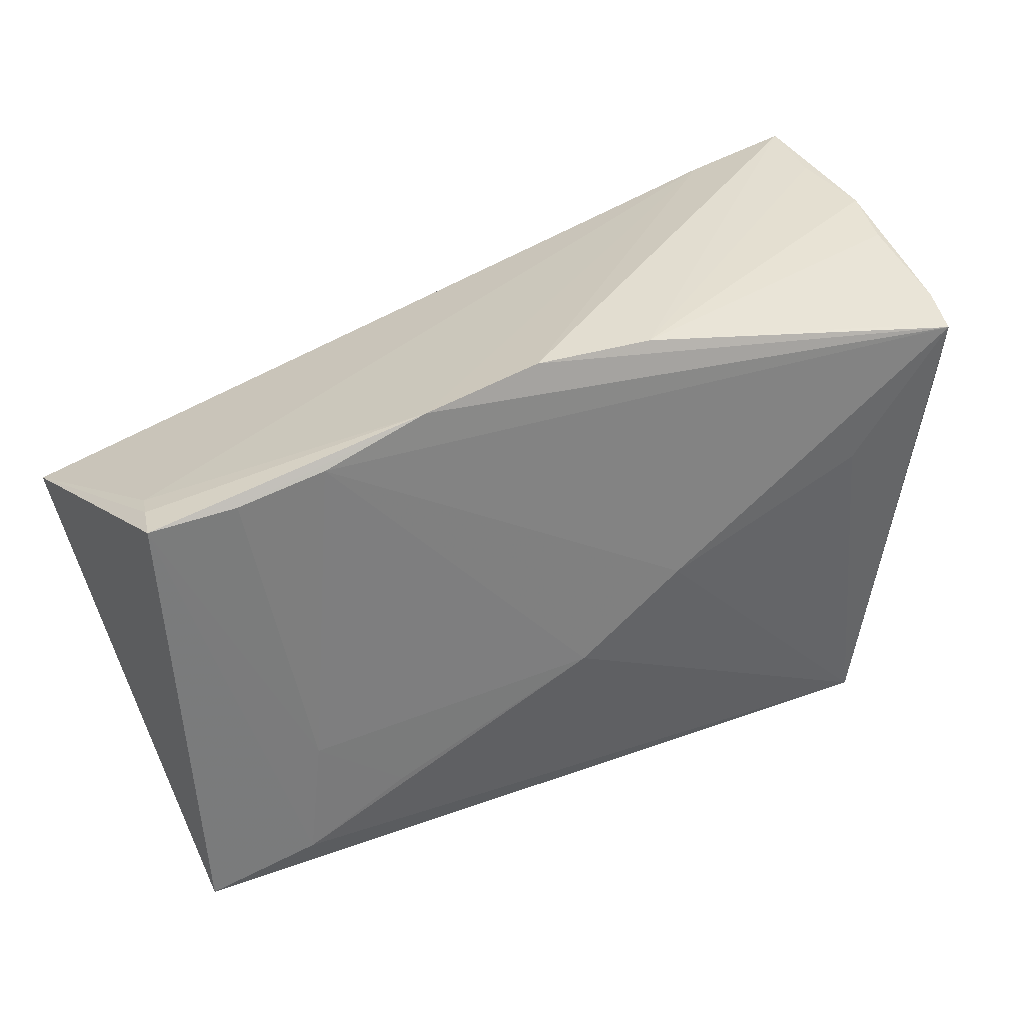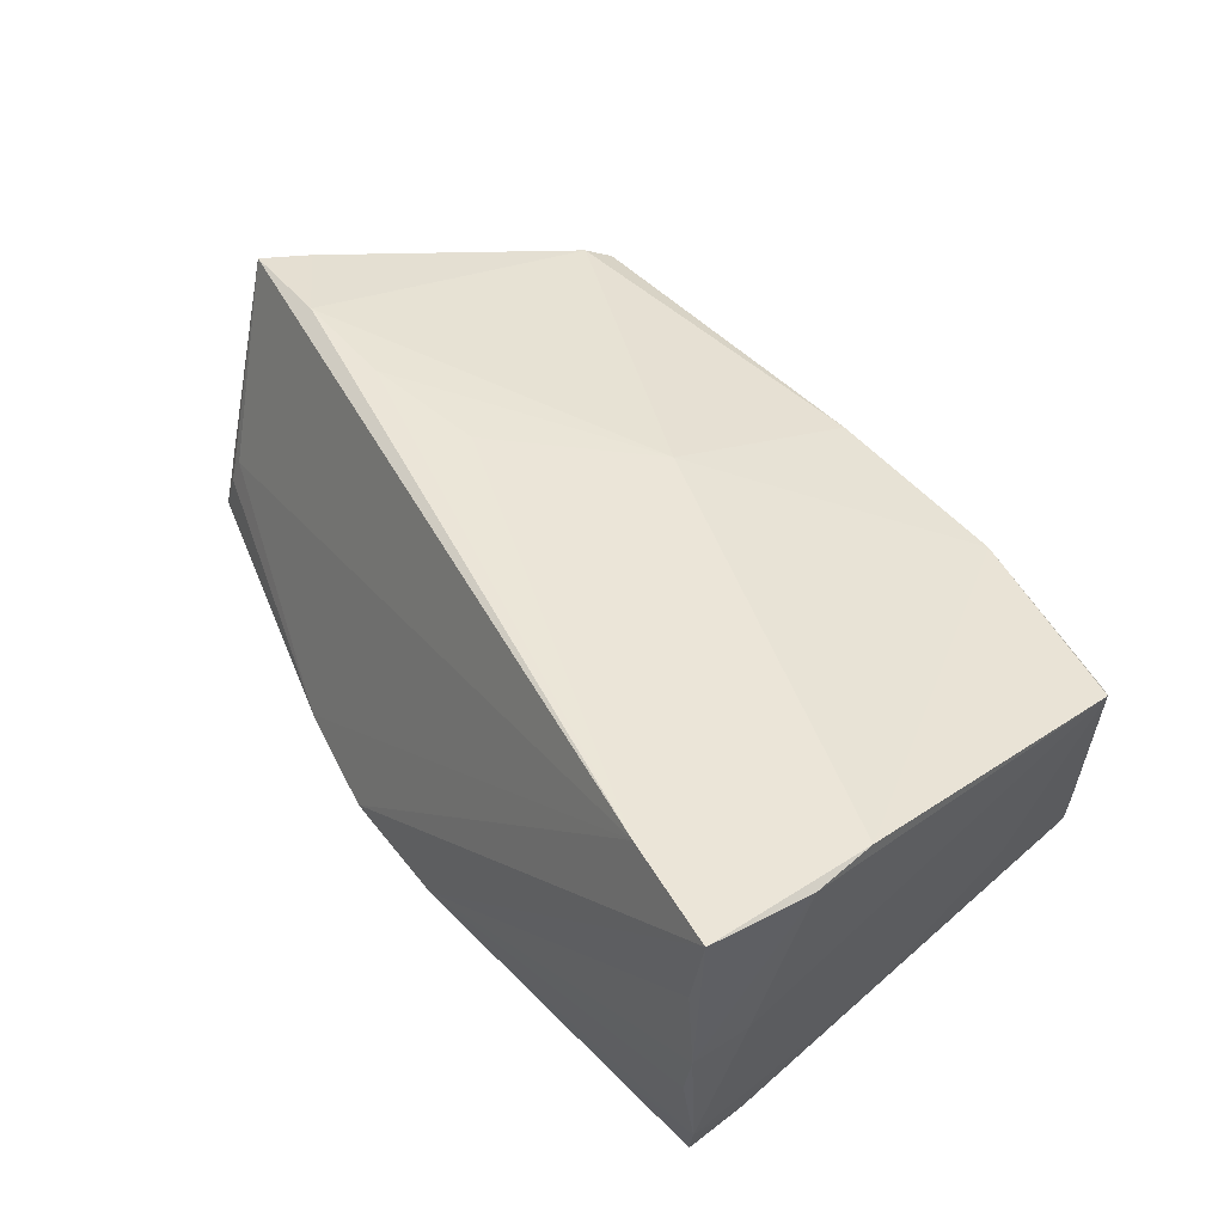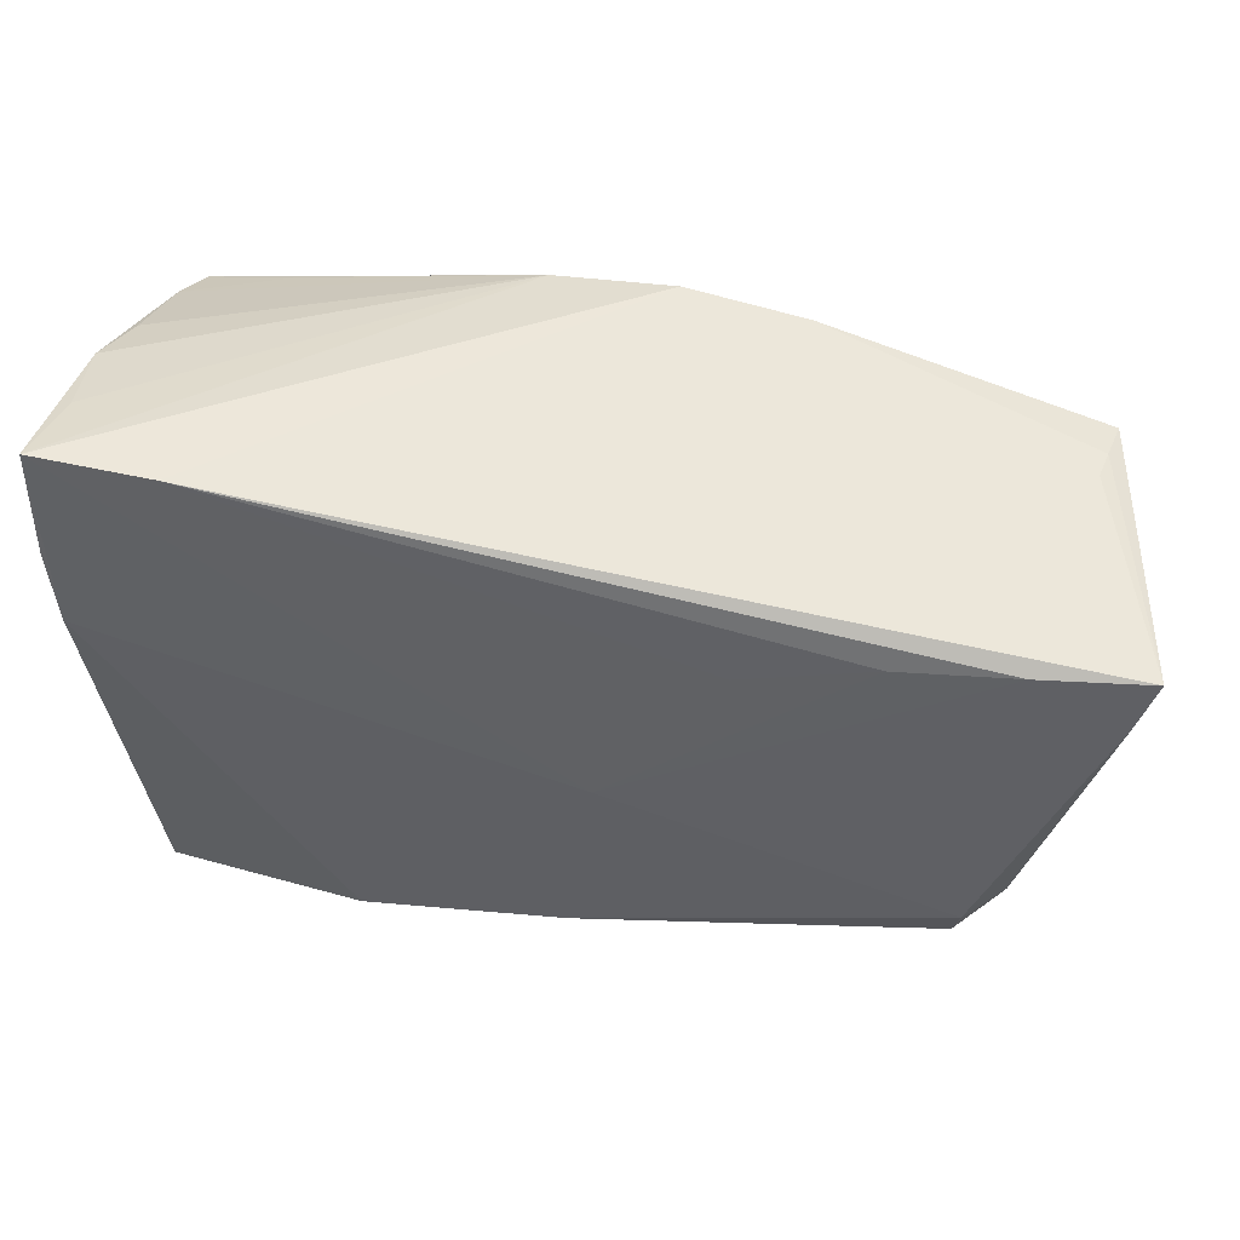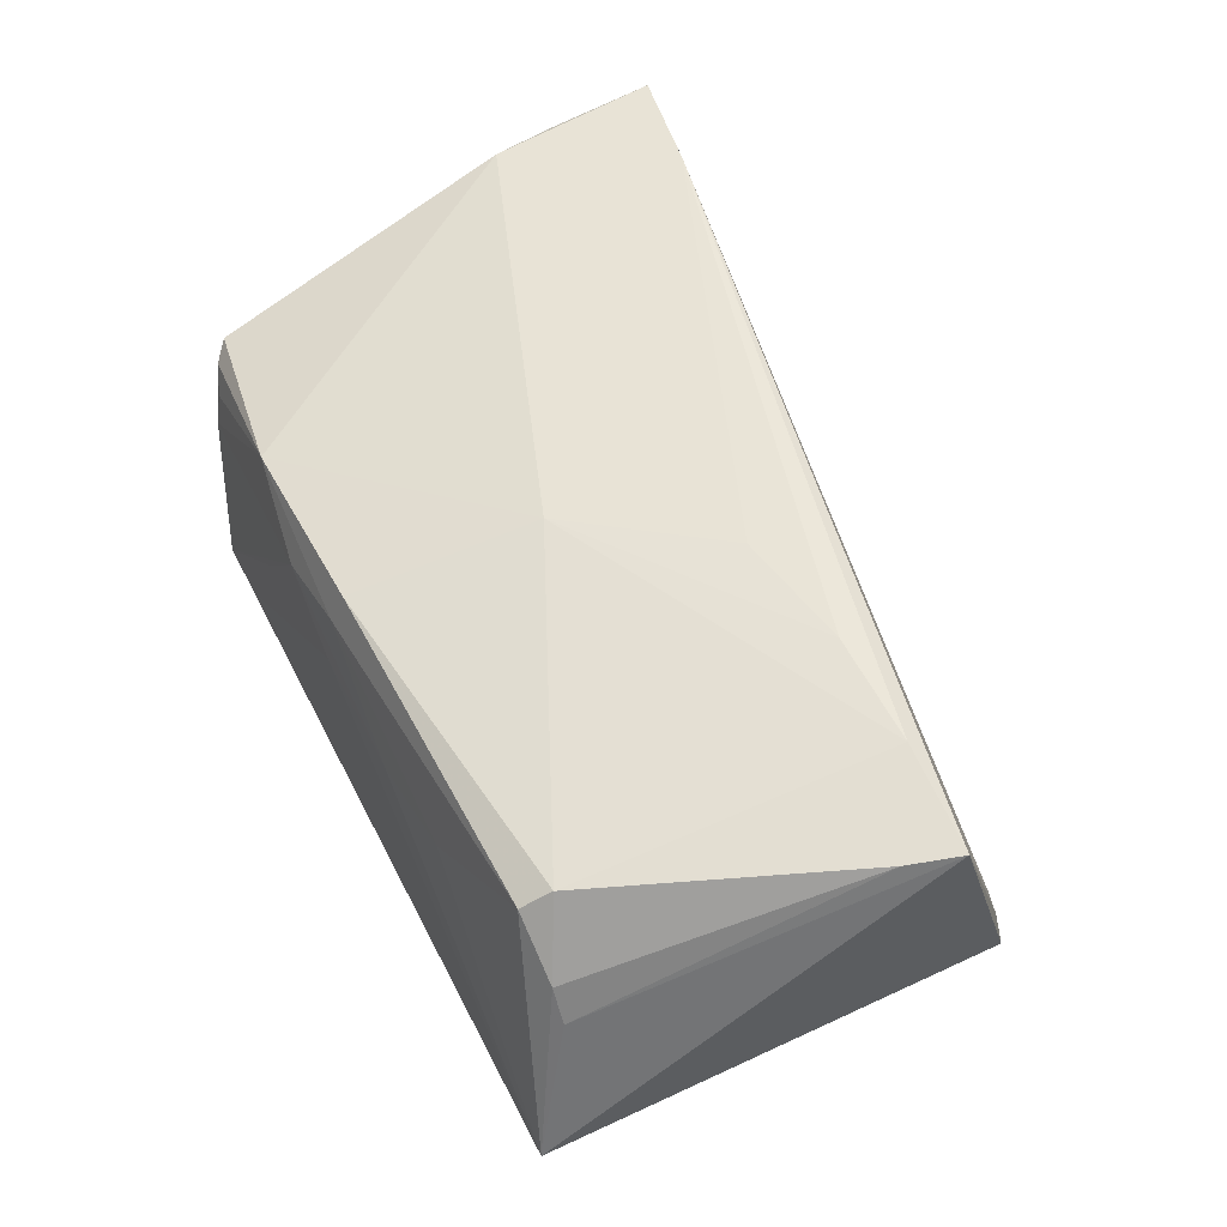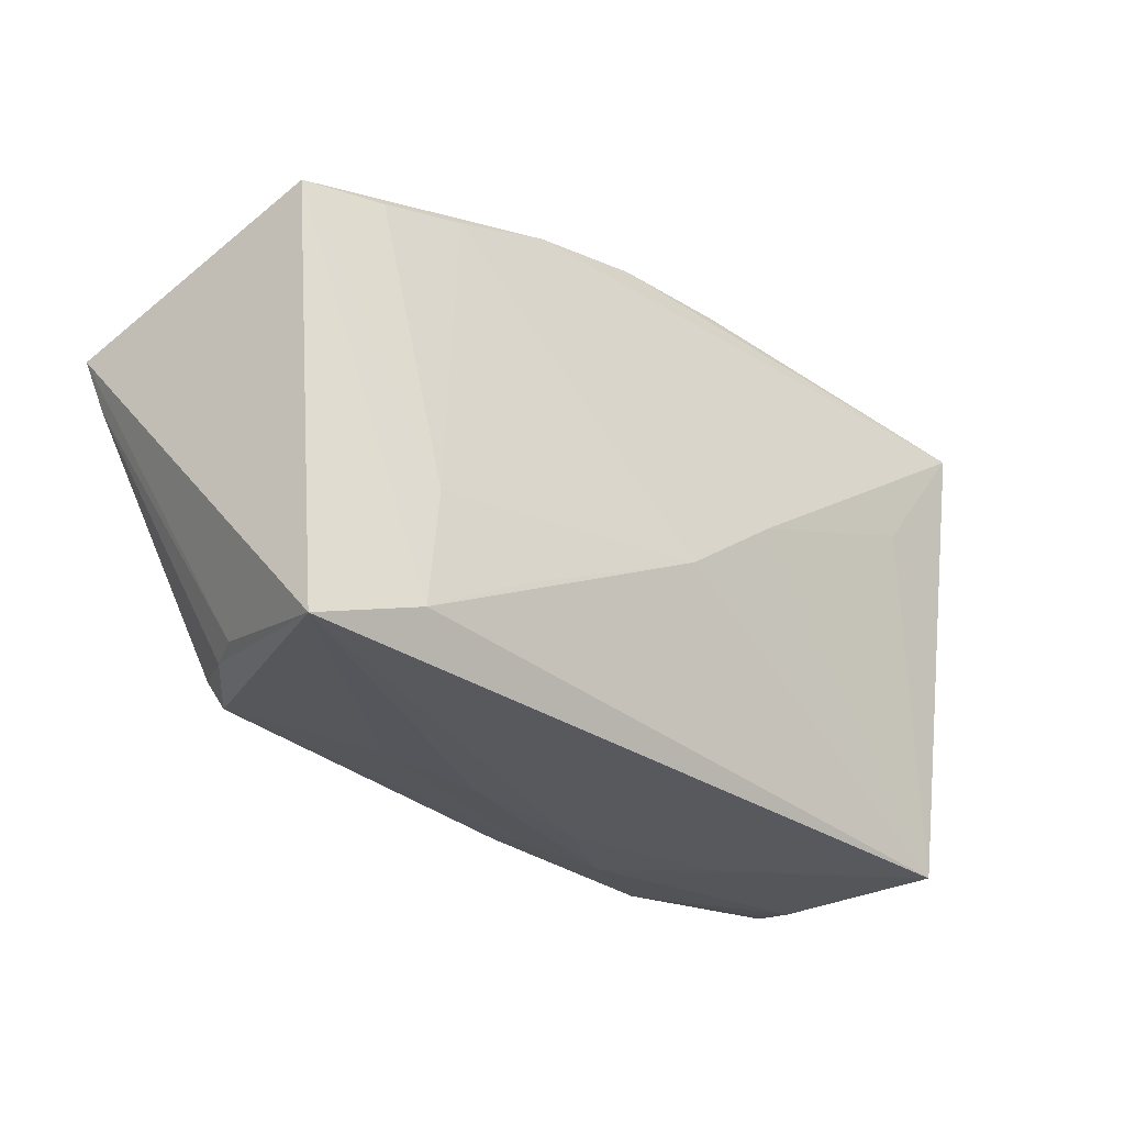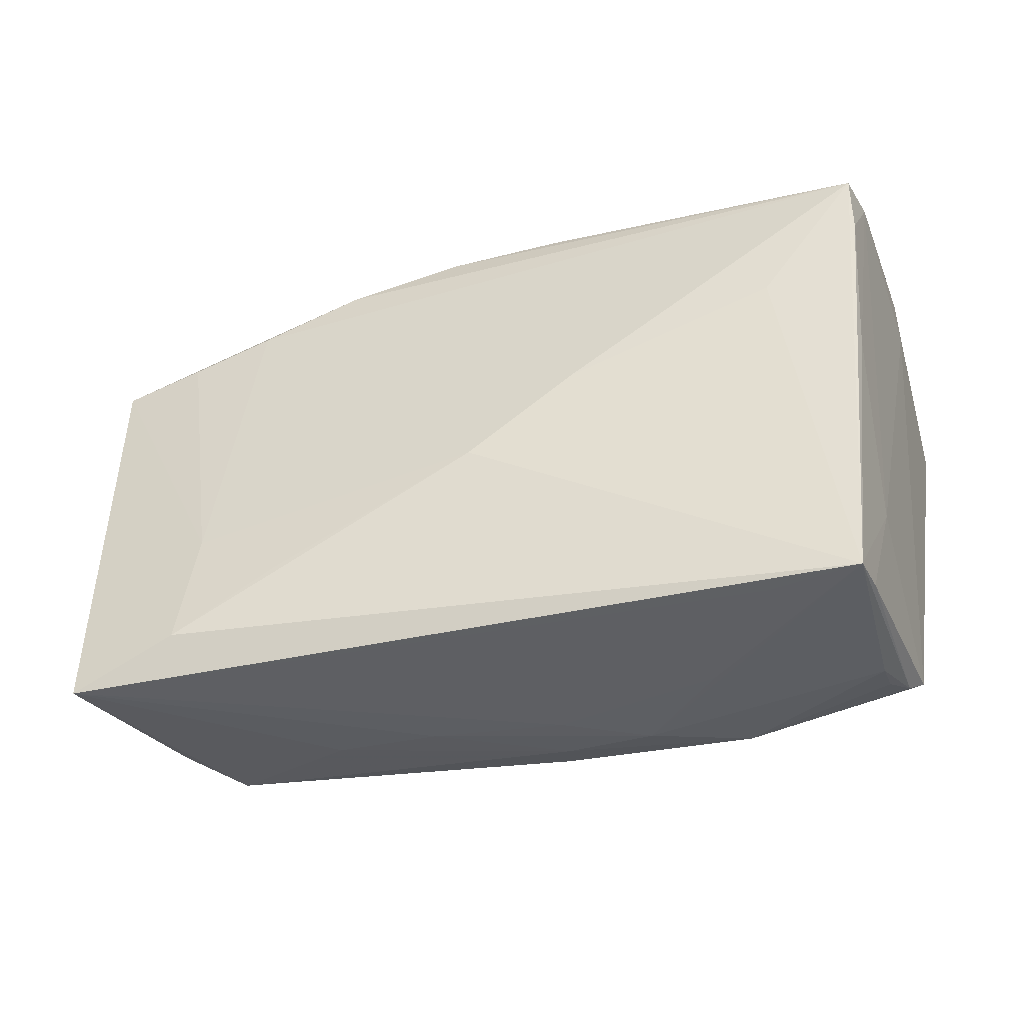
<metadata>
{"format":"obj","ext":"obj","renderer":"f3d","projection":"perspective","resolution":1024,"background":"white","views":[{"elev":36.2,"azim":151.7,"up":"+Y"},{"elev":47.0,"azim":-127.2,"up":"+Z"},{"elev":34.4,"azim":6.1,"up":"+Y"},{"elev":52.8,"azim":64.1,"up":"+Z"},{"elev":-30.4,"azim":133.0,"up":"+Y"},{"elev":-42.3,"azim":-168.4,"up":"+Y"}]}
</metadata>
<code>
v -0.007762 0.001395 -0.02125
v -0.04525 0.02748 -0.01715
v -0.04387 -0.02593 0.01102
v 0.04089 -0.02377 0.01525
v 0.03393 0.02506 -0.01322
v 0.01364 -0.03049 0.003355
v -0.02023 -0.03073 -0.001498
v -0.04354 0.02647 -0.023
v -0.04207 0.001552 -0.01959
v -0.04605 0.02975 -0.004988
v 0.04804 -0.02627 0.002993
v -0.02297 -0.02898 0.01345
v 0.00828 0.03215 -0.01478
v 0.05694 0.01095 0.02052
v -0.042 -0.01659 -0.009135
v -0.0497 0.01842 0.02088
v 0.05123 0.01997 -0.002062
v -0.04749 0.03076 0.01297
v -0.01154 -0.03047 0.008423
v 0.03814 -0.0123 -0.0159
v 0.05222 -0.03107 -0.01386
v 0.05345 0.02119 -0.009647
v 0.04378 0.02259 -0.01177
v -0.04813 0.03052 0.002699
v -0.0481 0.02367 0.002341
v -0.04213 -0.02756 0.009206
v 0.031 0.01171 0.022
v -0.04939 0.03076 0.0229
v 0.04011 -0.02716 0.01327
v 0.05478 0.005084 0.01958
v 0.00284 -0.007031 0.01958
v 0.02829 -0.01956 -0.01779
v 0.04432 0.01163 0.02179
v -0.04349 0.0195 -0.02202
v 0.01637 0.009327 0.02164
v -0.02802 -0.03107 -0.0162
v 0.04596 -0.02644 0.007034
v -0.03831 -0.03107 -0.01861
v -0.0005333 -0.02836 0.01452
v 0.02195 0.02939 -0.01411
v -0.03941 -0.0301 -0.0135
v -0.03198 0.01078 -0.02199
v 0.02553 -0.02969 0.004926
v -0.001373 -0.0298 0.01047
v -0.005428 0.032 -0.01624
v 0.04007 -0.02651 -0.01652
v -0.03992 -0.02862 0.006497
v -0.001554 -0.03071 0.003844
v -0.04859 0.01072 0.02059
v -0.03659 0.02876 0.0229
v 0.05218 0.02068 -0.005233
v -0.03942 -0.02949 0.002696
v -0.03301 0.02813 -0.0206
v 0.004639 -0.008034 -0.02043
f 40 8 13
f 37 29 21
f 29 37 4
f 38 21 36
f 36 48 38
f 21 48 36
f 14 21 22
f 18 24 28
f 13 8 45
f 24 18 45
f 28 13 45
f 45 18 28
f 28 24 16
f 46 21 38
f 46 22 21
f 38 8 42
f 42 1 38
f 8 1 42
f 14 17 50
f 28 31 50
f 17 40 50
f 50 13 28
f 50 40 13
f 12 3 26
f 38 52 26
f 38 48 7
f 34 8 38
f 41 15 38
f 3 15 41
f 38 26 41
f 41 26 3
f 11 21 14
f 11 37 21
f 33 27 31
f 31 4 33
f 14 50 33
f 33 50 27
f 12 44 39
f 39 44 29
f 29 4 39
f 39 31 12
f 39 4 31
f 19 44 12
f 19 7 48
f 12 52 19
f 19 52 38
f 38 7 19
f 51 40 17
f 51 22 40
f 51 17 14
f 14 22 51
f 24 45 10
f 49 3 12
f 49 16 3
f 12 31 49
f 28 16 49
f 49 31 28
f 38 1 54
f 54 46 38
f 22 46 20
f 31 27 35
f 35 50 31
f 27 50 35
f 47 52 12
f 12 26 47
f 47 26 52
f 38 15 9
f 9 34 38
f 25 16 24
f 25 15 3
f 3 16 25
f 30 11 14
f 37 11 30
f 30 4 37
f 14 33 30
f 30 33 4
f 44 19 6
f 6 48 21
f 6 19 48
f 24 10 2
f 2 25 24
f 2 10 45
f 8 34 2
f 34 9 2
f 2 9 15
f 15 25 2
f 5 20 54
f 5 54 1
f 8 40 5
f 5 1 8
f 46 54 32
f 32 20 46
f 54 20 32
f 29 44 43
f 44 6 43
f 21 29 43
f 43 6 21
f 53 45 8
f 8 2 53
f 53 2 45
f 22 20 23
f 20 5 23
f 40 22 23
f 23 5 40

</code>
